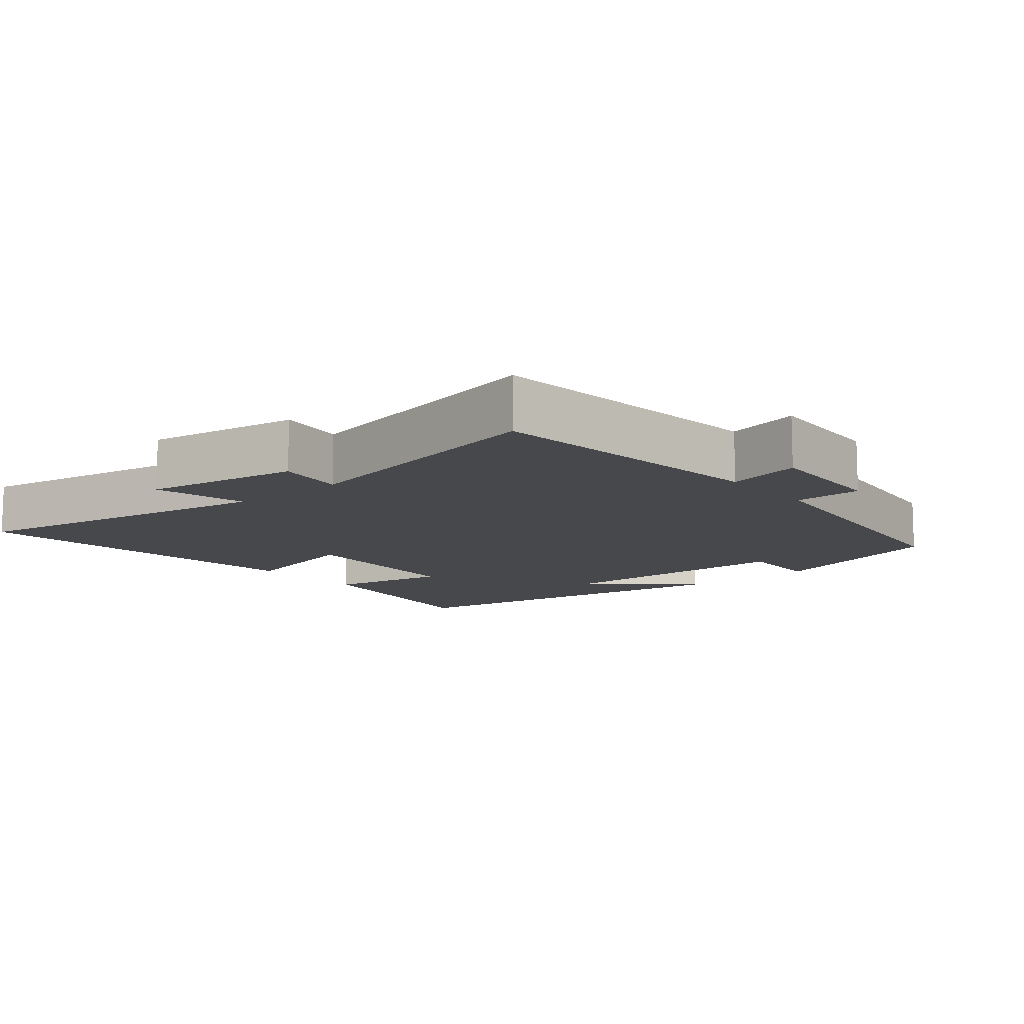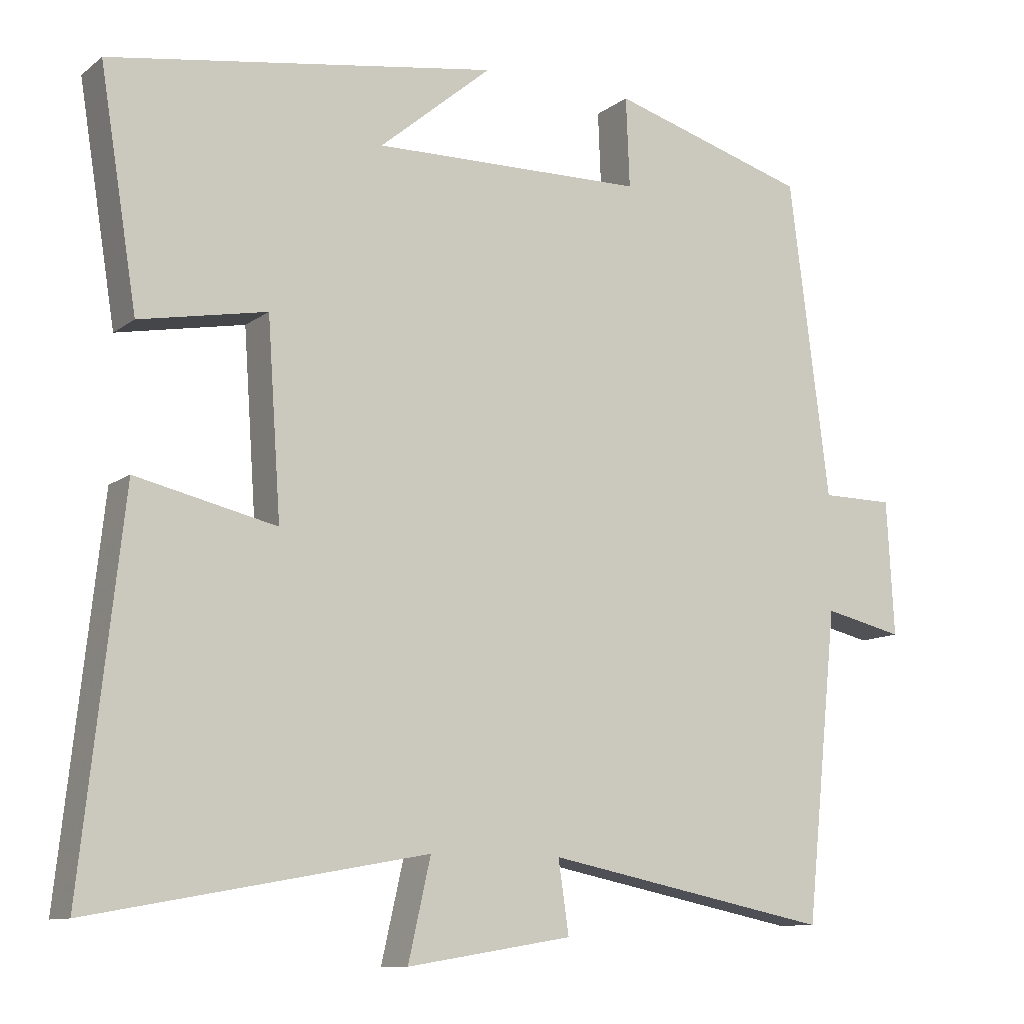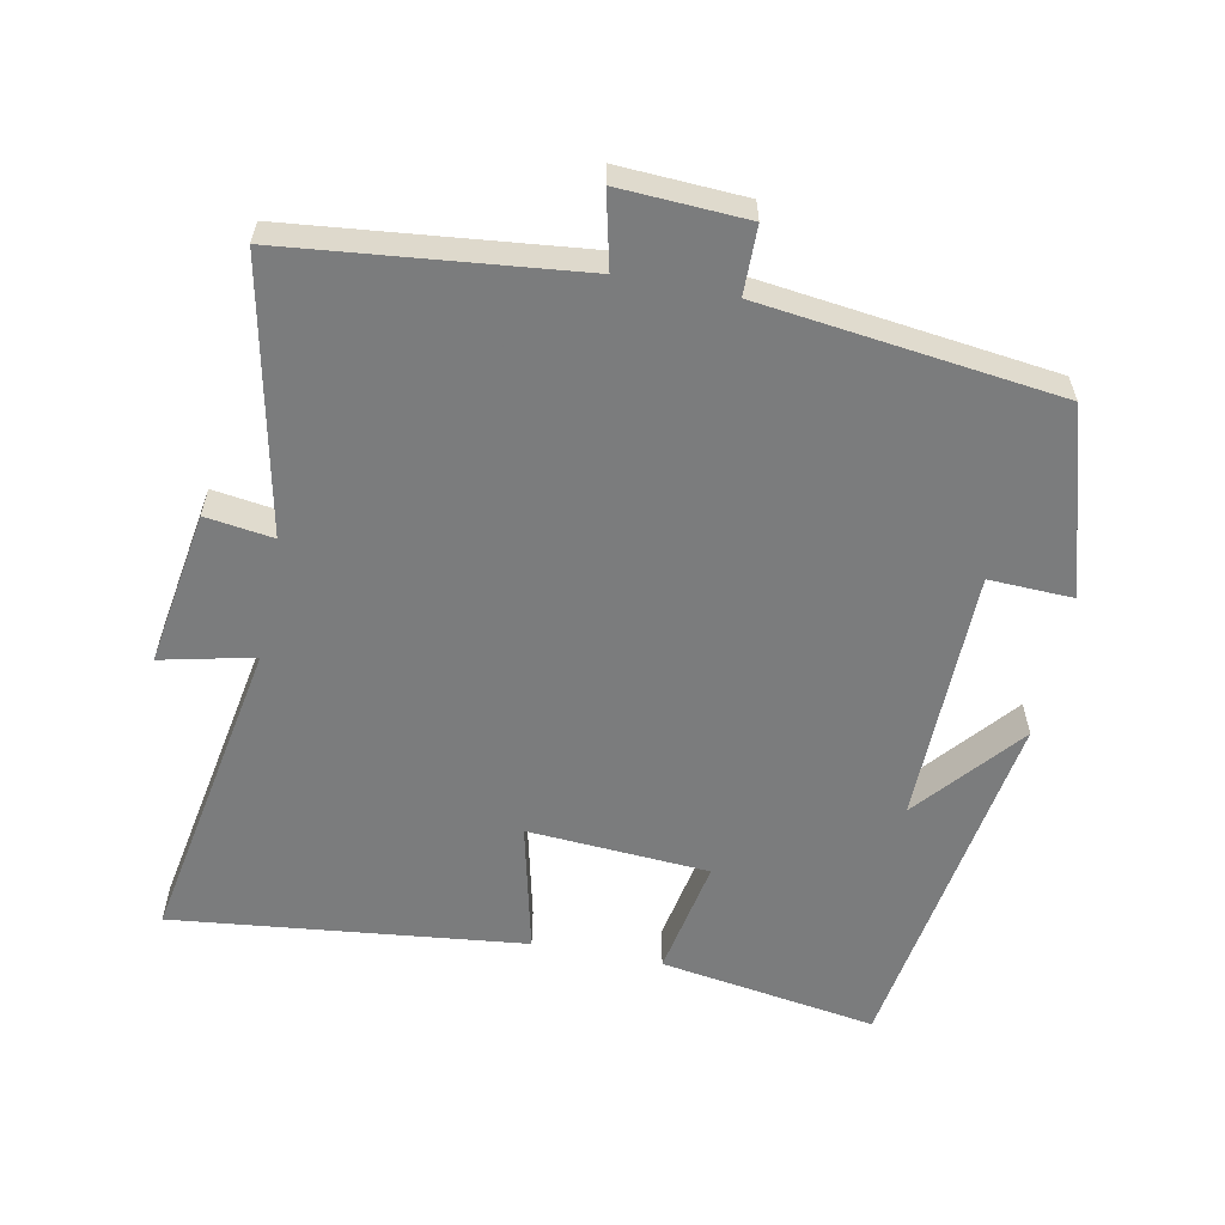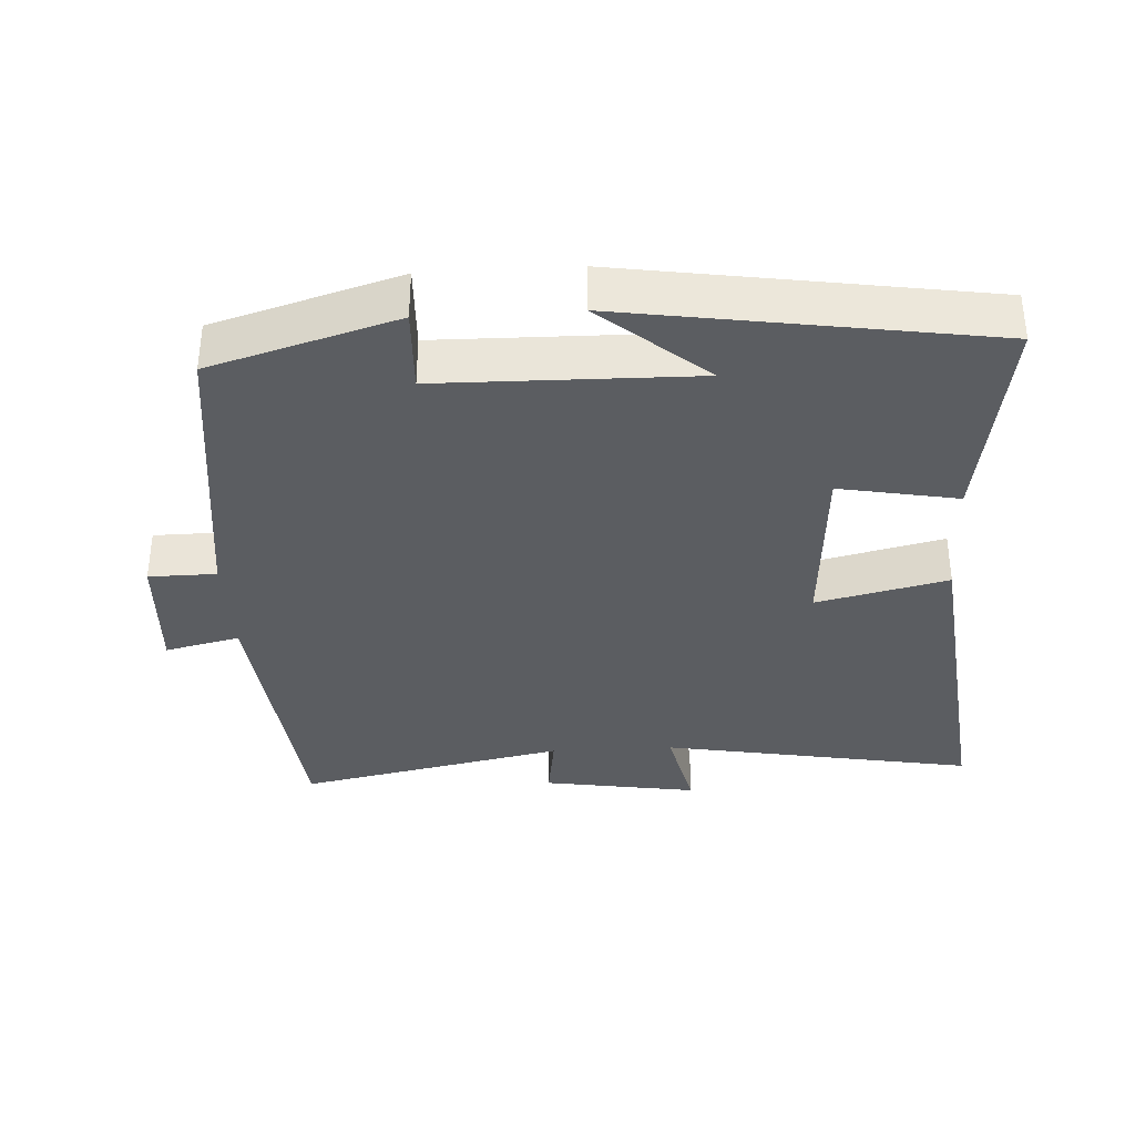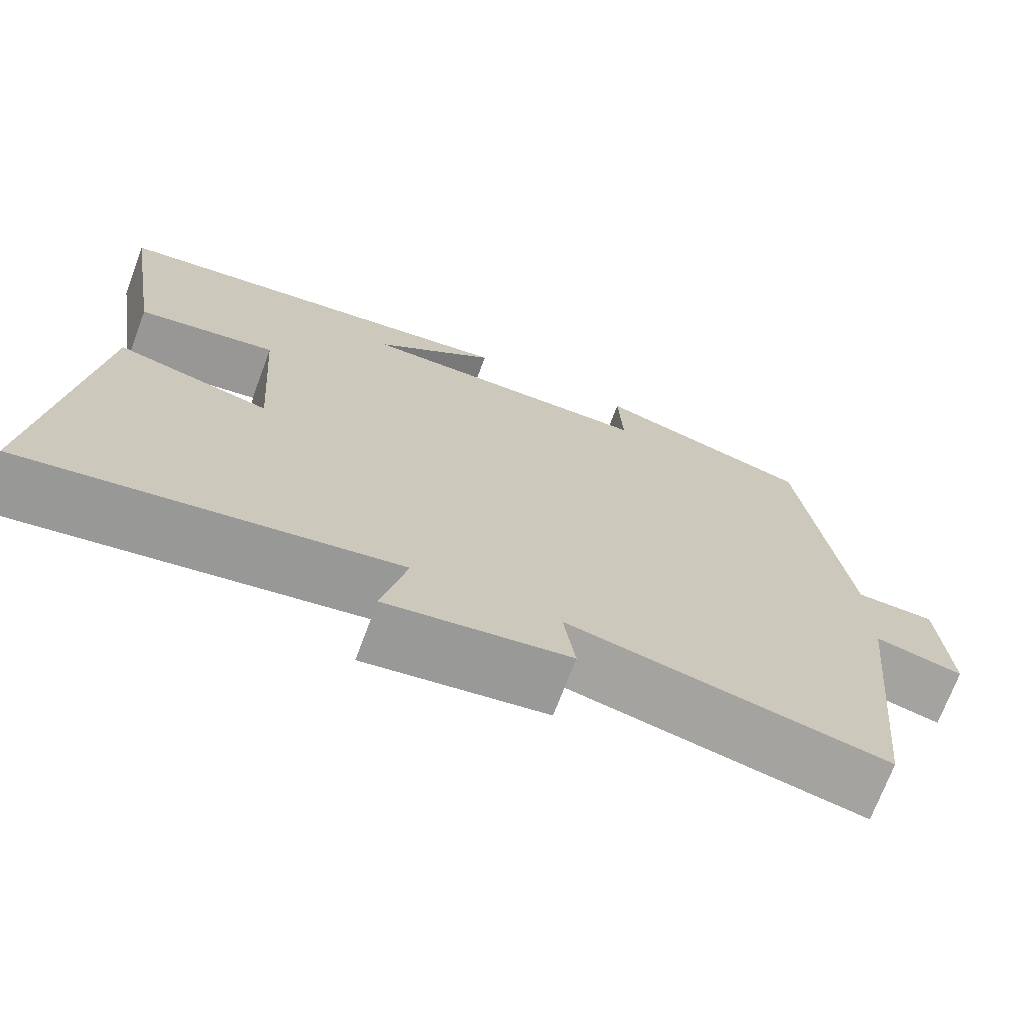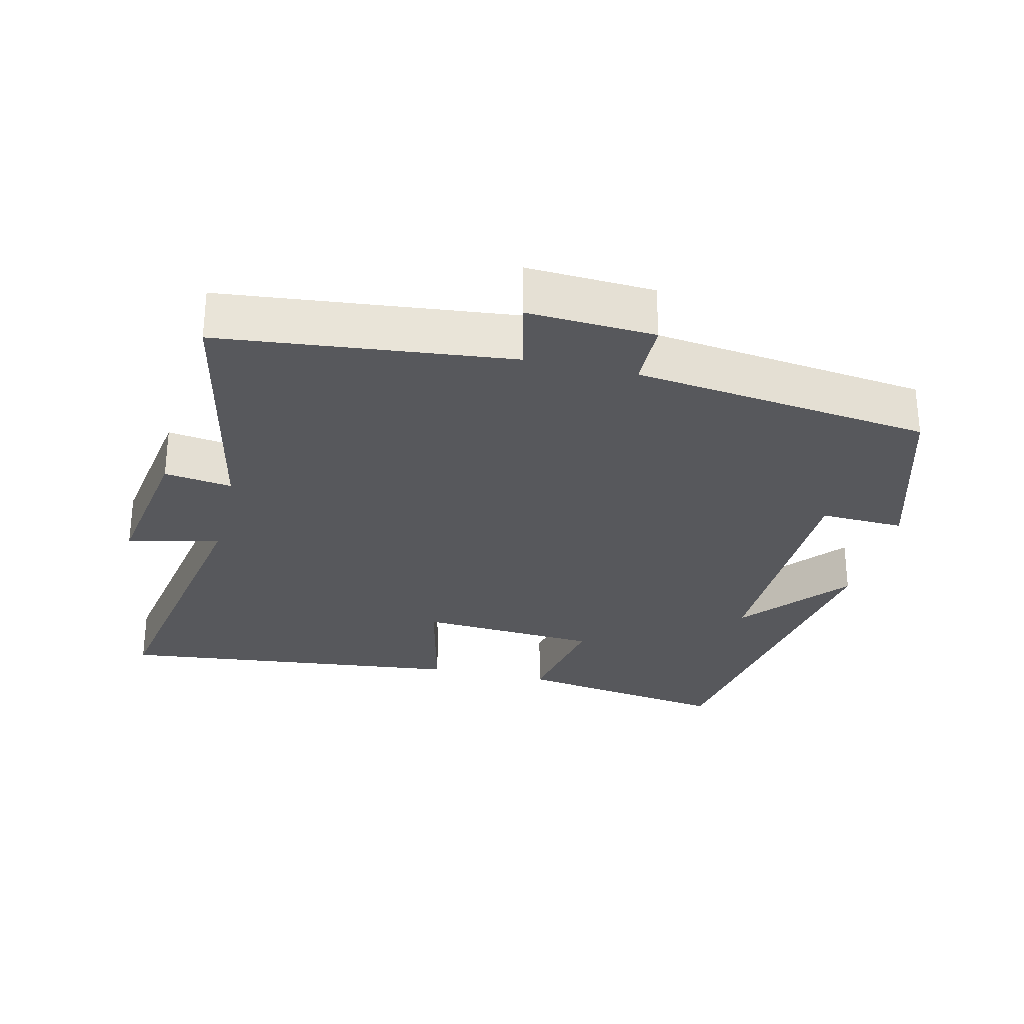
<metadata>
{"format":"obj","ext":"obj","renderer":"f3d","projection":"perspective","resolution":1024,"background":"white","views":[{"elev":-11.4,"azim":-140.0,"up":"+Y"},{"elev":-10.5,"azim":150.1,"up":"+Z"},{"elev":-58.6,"azim":-101.1,"up":"+Y"},{"elev":-35.4,"azim":3.3,"up":"+Y"},{"elev":-71.7,"azim":159.4,"up":"+Z"},{"elev":-28.6,"azim":-103.2,"up":"+Y"}]}
</metadata>
<code>
v 0.55 0.07 0.419
v 0.5 0.07 0.107
v 0.33 0.07 0.139
v 0.312 0.07 -0.121
v 0.5 0.07 -0.077
v 0.555 0.07 -0.581
v 0.106 0.07 -0.5
v 0.136 0.07 -0.633
v -0.086 0.07 -0.597
v -0.072 0.07 -0.5
v -0.457 0.07 -0.579
v -0.5 0.07 -0.163
v -0.607 0.07 -0.188
v -0.597 0.07 -0.006
v -0.5 0.07 -0.005
v -0.446 0.07 0.421
v -0.18 0.07 0.5
v -0.185 0.07 0.379
v 0.181 0.07 0.373
v 0.03 0.07 0.5
v 0.55 0 0.419
v 0.5 0 0.107
v 0.33 0 0.139
v 0.312 0 -0.121
v 0.5 0 -0.077
v 0.555 0 -0.581
v 0.106 0 -0.5
v 0.136 0 -0.633
v -0.086 0 -0.597
v -0.072 0 -0.5
v -0.457 0 -0.579
v -0.5 0 -0.163
v -0.607 0 -0.188
v -0.597 0 -0.006
v -0.5 0 -0.005
v -0.446 0 0.421
v -0.18 0 0.5
v -0.185 0 0.379
v 0.181 0 0.373
v 0.03 0 0.5
f 19 20 1 2
f 18 19 2 3
f 15 16 17 18
f 15 18 3 4
f 12 13 14 15
f 10 11 12 15
f 10 15 4
f 7 8 9 10
f 7 10 4 5
f 5 6 7
f 22 21 40 39
f 23 22 39 38
f 38 37 36 35
f 24 23 38 35
f 35 34 33 32
f 35 32 31 30
f 24 35 30
f 30 29 28 27
f 25 24 30 27
f 27 26 25
f 1 21 22 2
f 2 22 23 3
f 3 23 24 4
f 4 24 25 5
f 5 25 26 6
f 6 26 27 7
f 7 27 28 8
f 8 28 29 9
f 9 29 30 10
f 10 30 31 11
f 11 31 32 12
f 12 32 33 13
f 13 33 34 14
f 14 34 35 15
f 15 35 36 16
f 16 36 37 17
f 17 37 38 18
f 18 38 39 19
f 19 39 40 20
f 20 40 21 1

</code>
